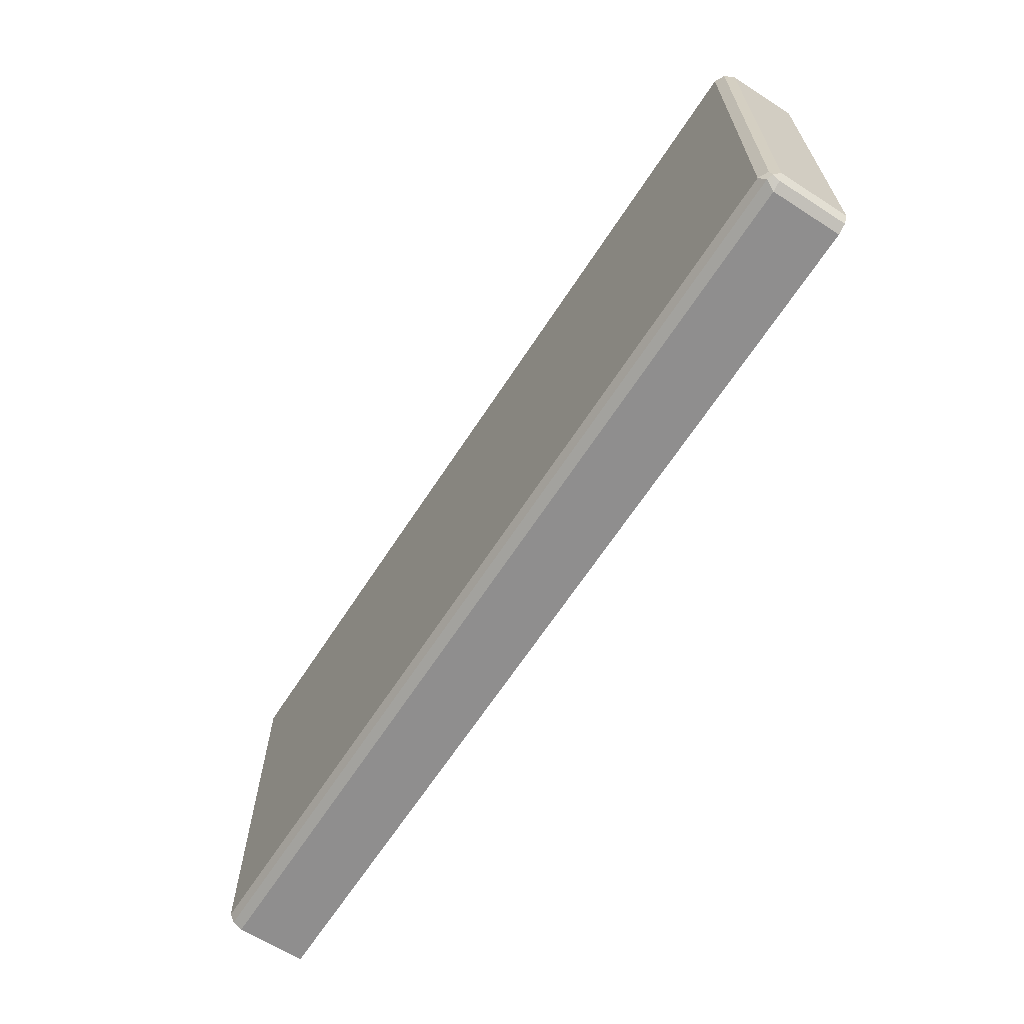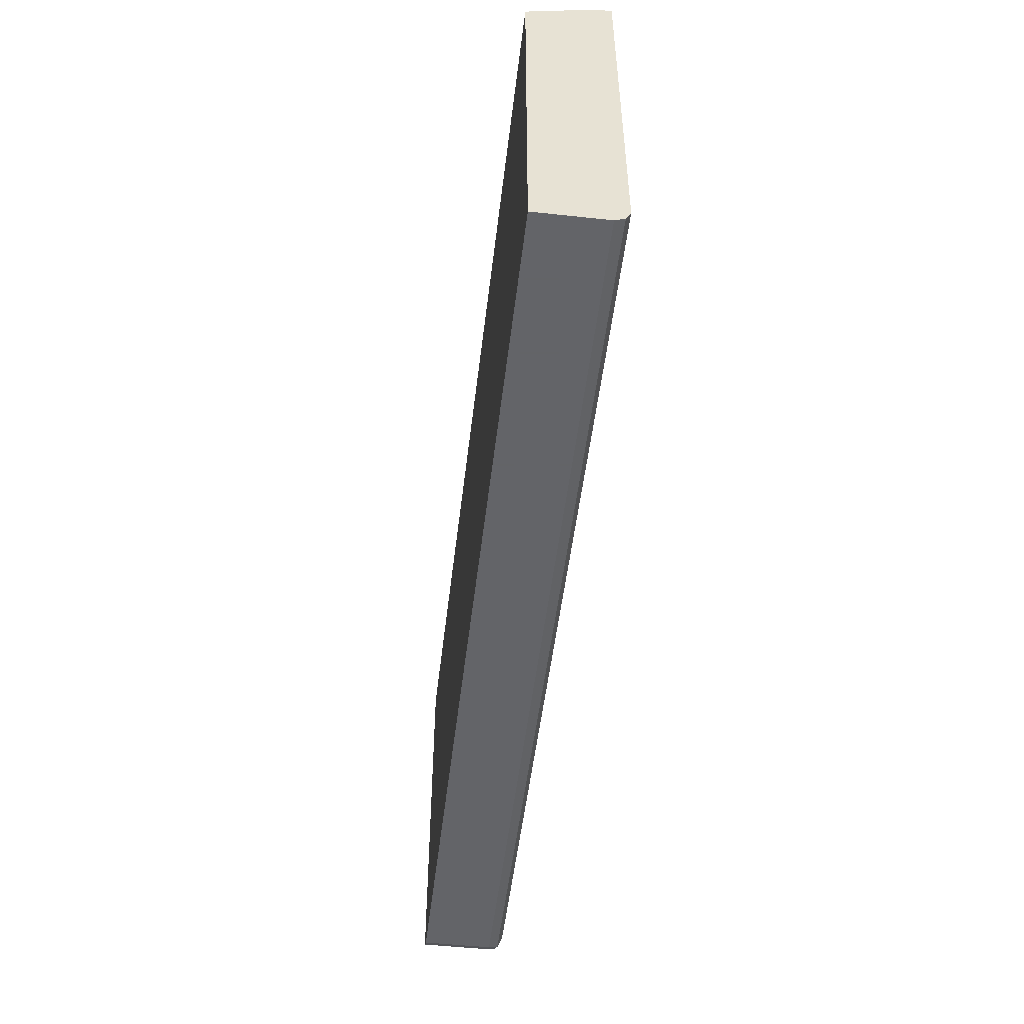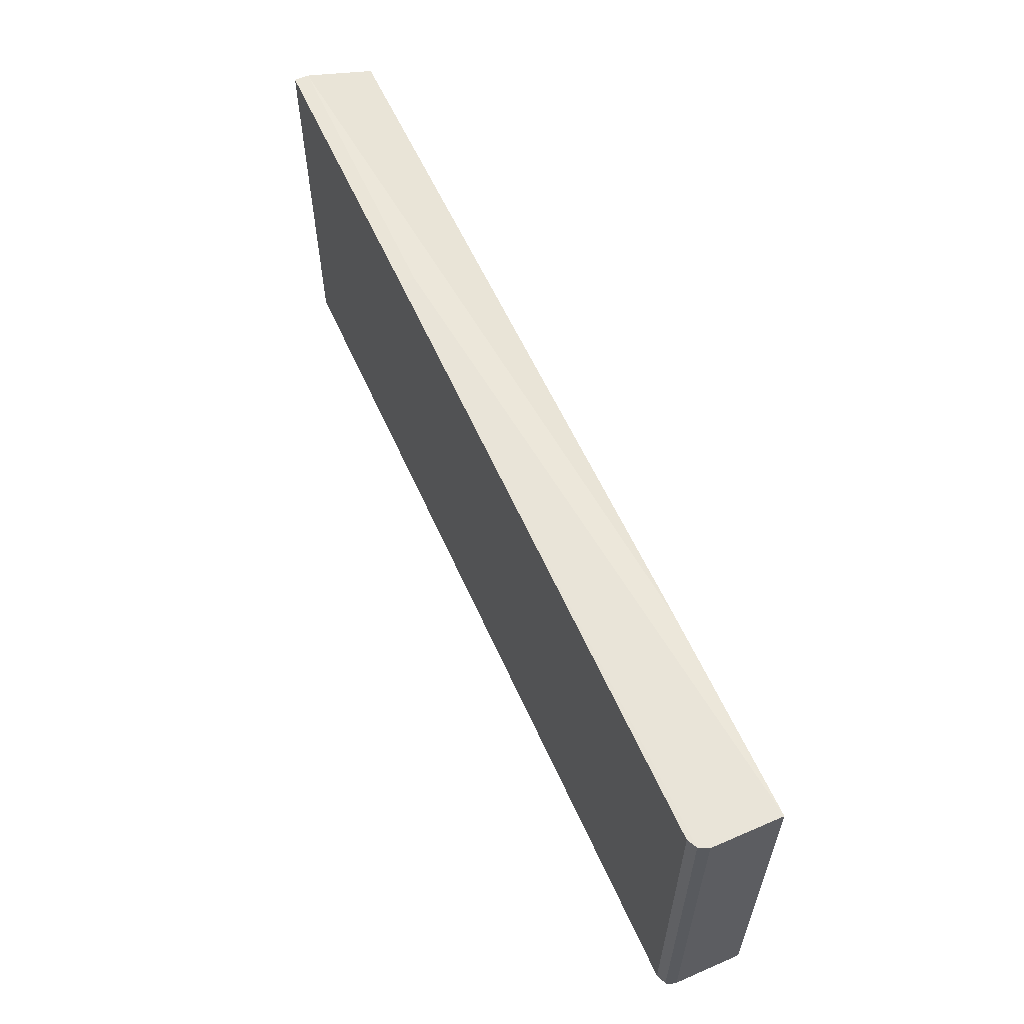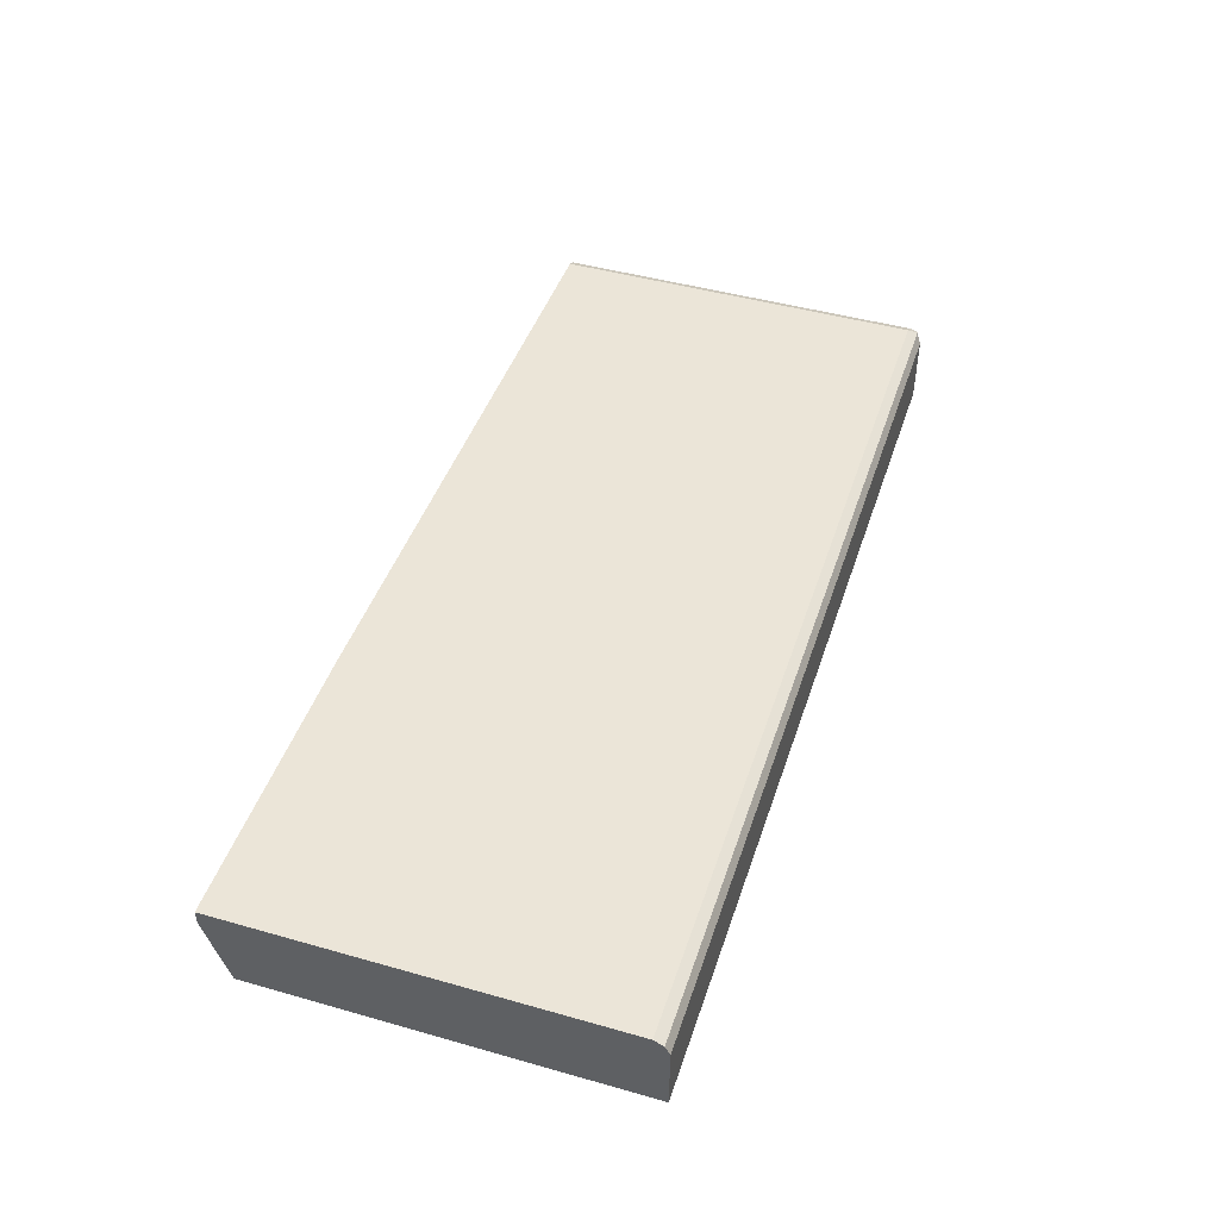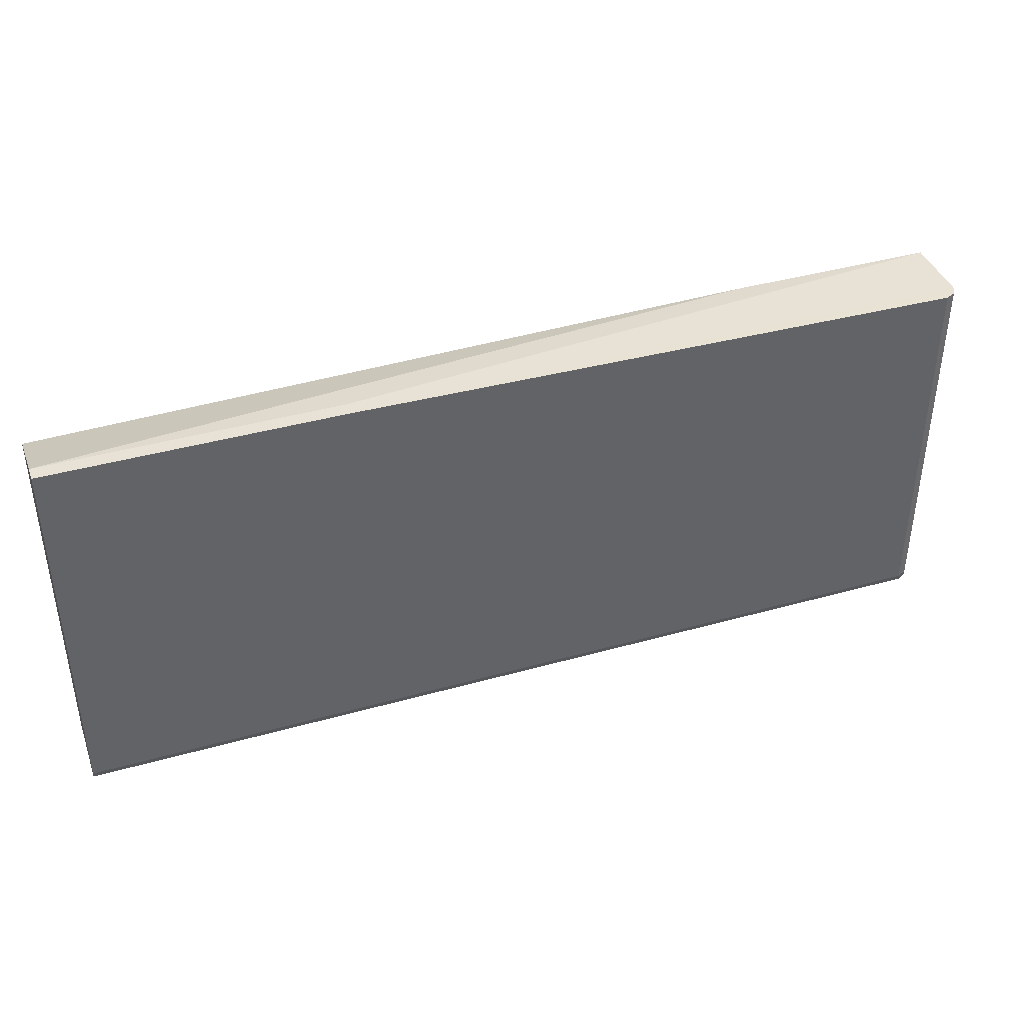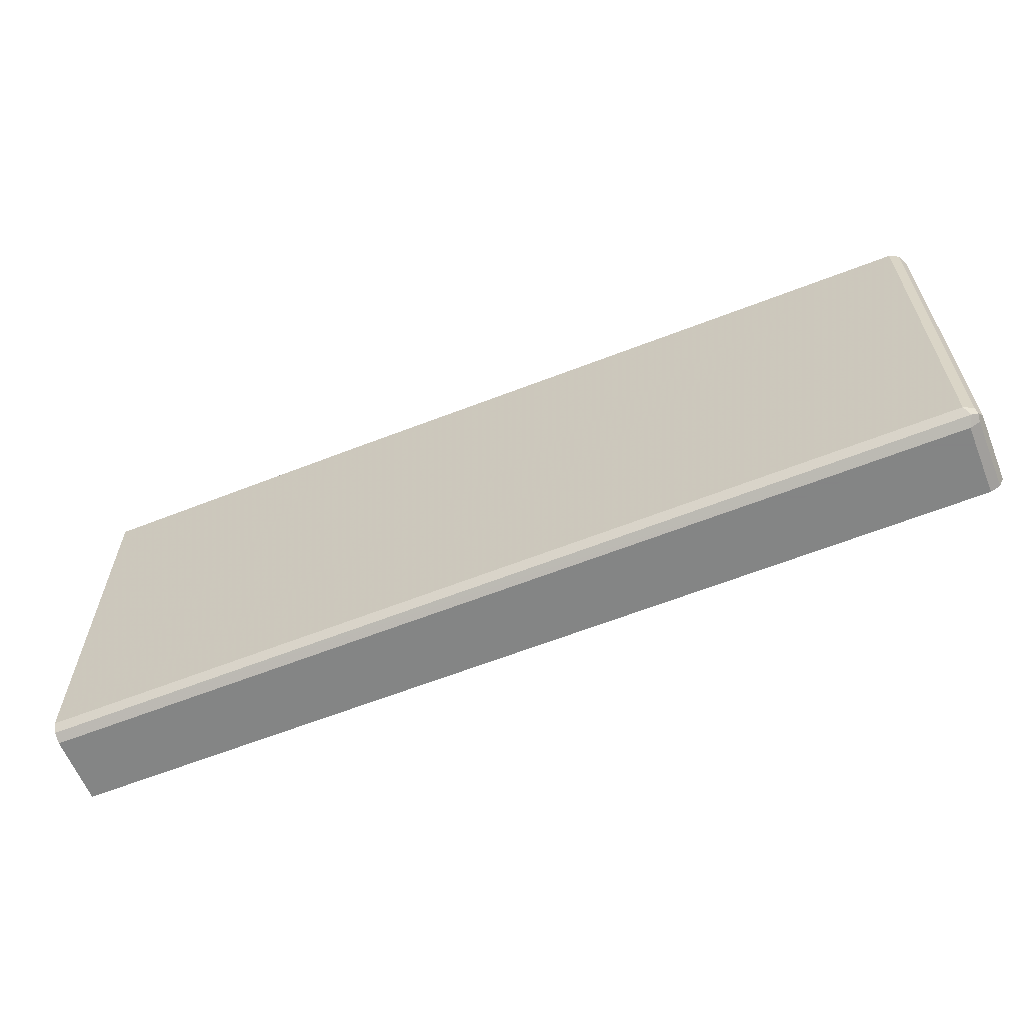
<metadata>
{"format":"obj","ext":"obj","renderer":"f3d","projection":"perspective","resolution":1024,"background":"white","views":[{"elev":-65.0,"azim":-122.9,"up":"+Z"},{"elev":-51.3,"azim":83.3,"up":"+Z"},{"elev":59.5,"azim":-114.0,"up":"+Z"},{"elev":45.9,"azim":108.0,"up":"+Y"},{"elev":40.2,"azim":160.9,"up":"+Z"},{"elev":-61.6,"azim":-158.1,"up":"+Z"}]}
</metadata>
<code>
v -0.7946 0.09037 -0.08652
v -0.7946 0.09037 -0.5355
v -0.7774 0.09037 -0.5528
v -0.7889 0.09037 -0.547
v -0.7889 0.1727 -0.547
v -0.7946 0.1727 -0.5355
v -0.7903 0.1814 -0.5441
v -0.7774 0.1727 -0.5528
v -0.7831 0.1843 -0.547
v 0.3104 0.1843 -0.547
v -0.7774 0.19 -0.5355
v -0.7889 0.1843 -0.5355
v -0.7889 0.1843 -0.08652
v -0.7946 0.1727 -0.08652
v -0.03653 0.19 -0.07646
v -0.7774 0.19 -0.08652
v -0.0366 0.19 -0.5355
v 0.3104 0.19 -0.5355
v 0.3104 0.1727 -0.5528
v 0.3104 0.09037 -0.5528
v 0.3104 0.1727 -0.07646
v 0.3104 0.19 -0.07646
v -0.03653 0.1727 -0.07646
v -0.5527 0.09037 -0.08652
v 0.3104 0.09037 -0.1037
f 23 1 21
f 23 21 15
f 17 16 18
f 15 18 16
f 18 21 20
f 22 15 21
f 22 21 18
f 23 15 1
f 22 18 15
f 14 1 15
f 5 8 3
f 2 1 6
f 24 21 1
f 24 25 21
f 24 1 25
f 25 1 20
f 25 20 21
f 3 20 1
f 8 20 3
f 19 18 20
f 14 6 1
f 10 19 8
f 19 20 8
f 10 17 18
f 10 18 19
f 2 3 1
f 4 3 2
f 4 5 3
f 5 2 6
f 7 5 6
f 7 8 5
f 9 8 7
f 9 10 8
f 9 11 10
f 9 7 11
f 4 2 5
f 12 13 11
f 12 11 7
f 11 17 10
f 11 13 16
f 13 15 16
f 11 16 17
f 13 6 14
f 12 7 6
f 12 6 13
f 13 14 15

</code>
